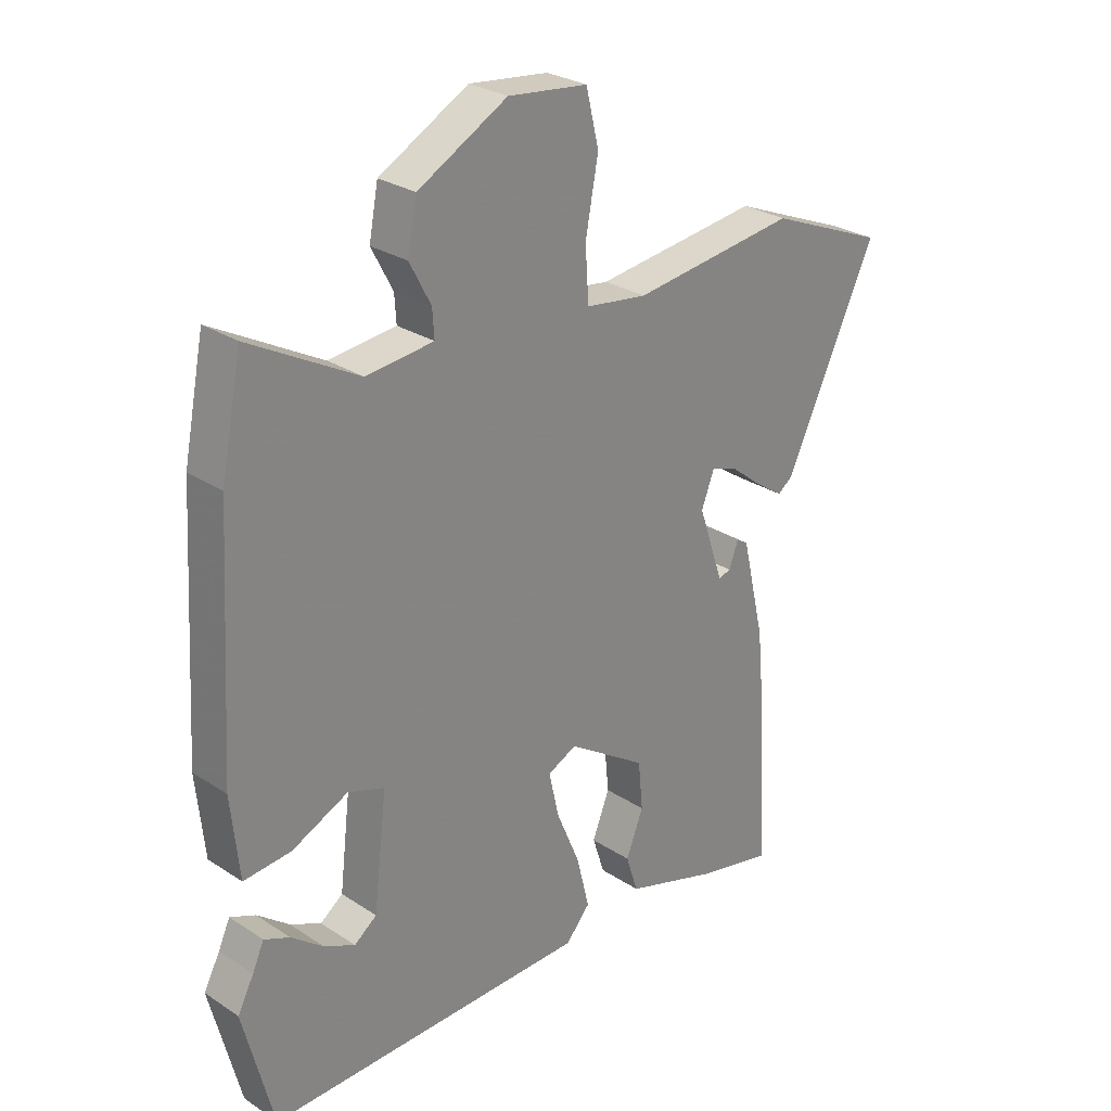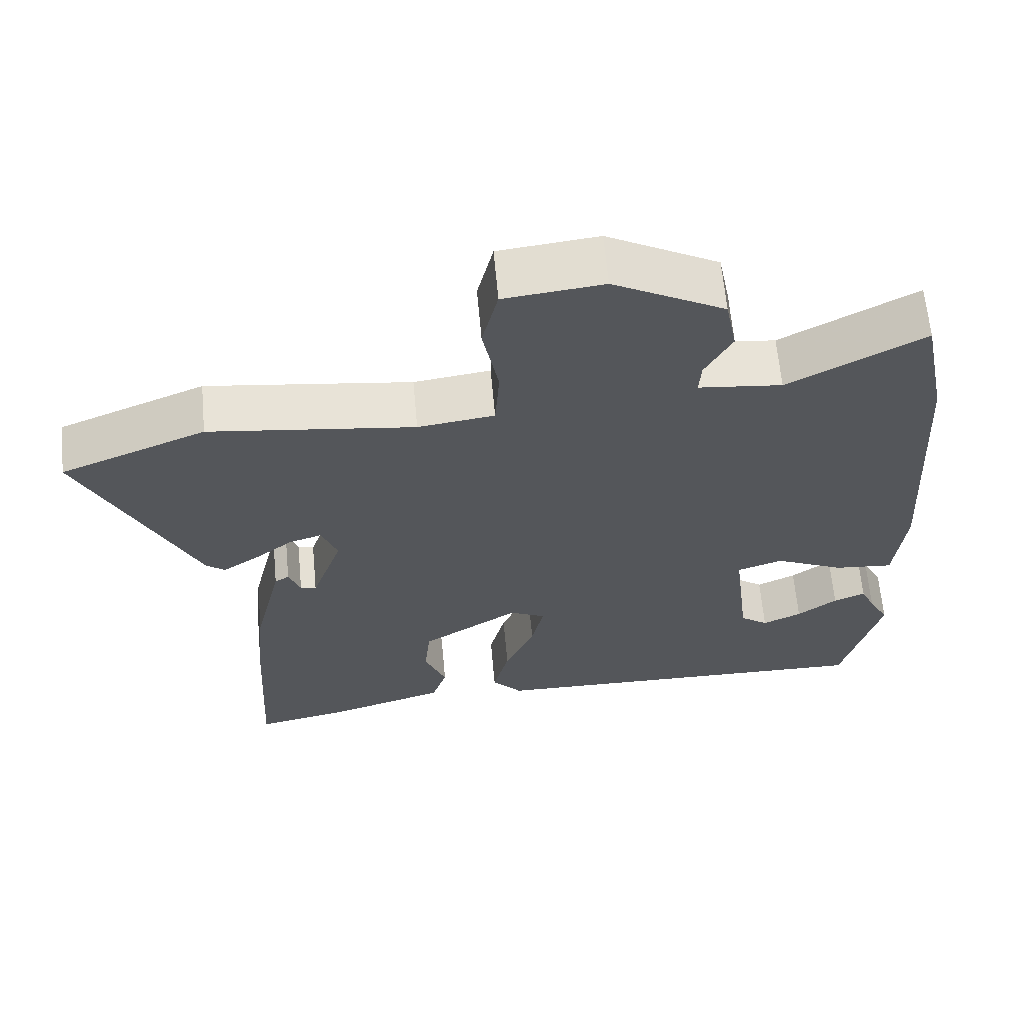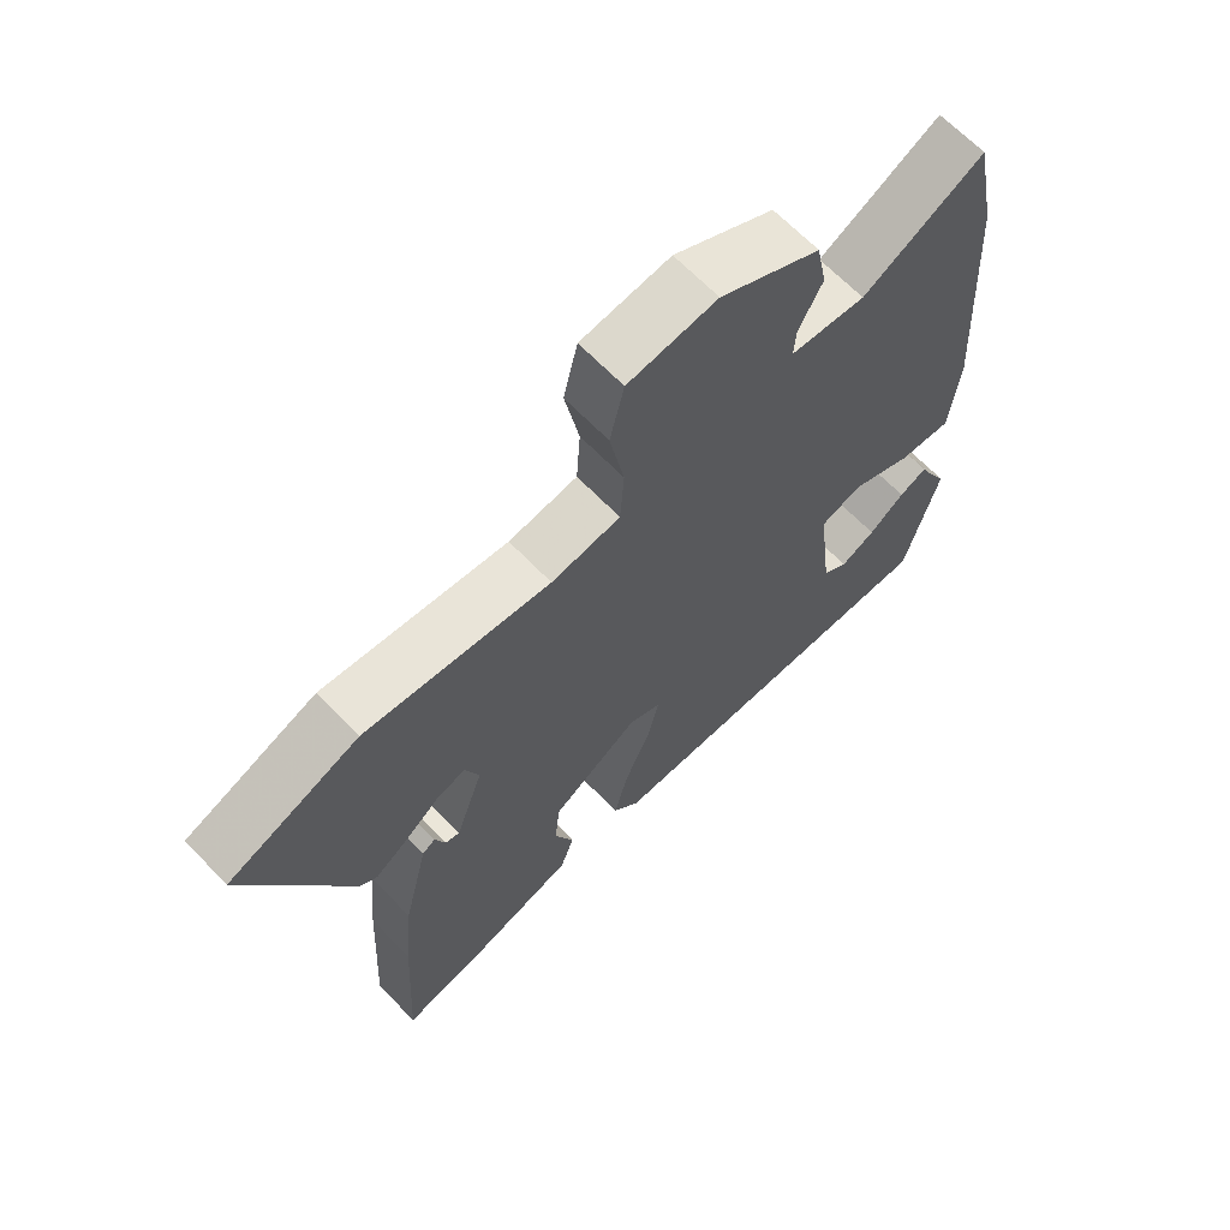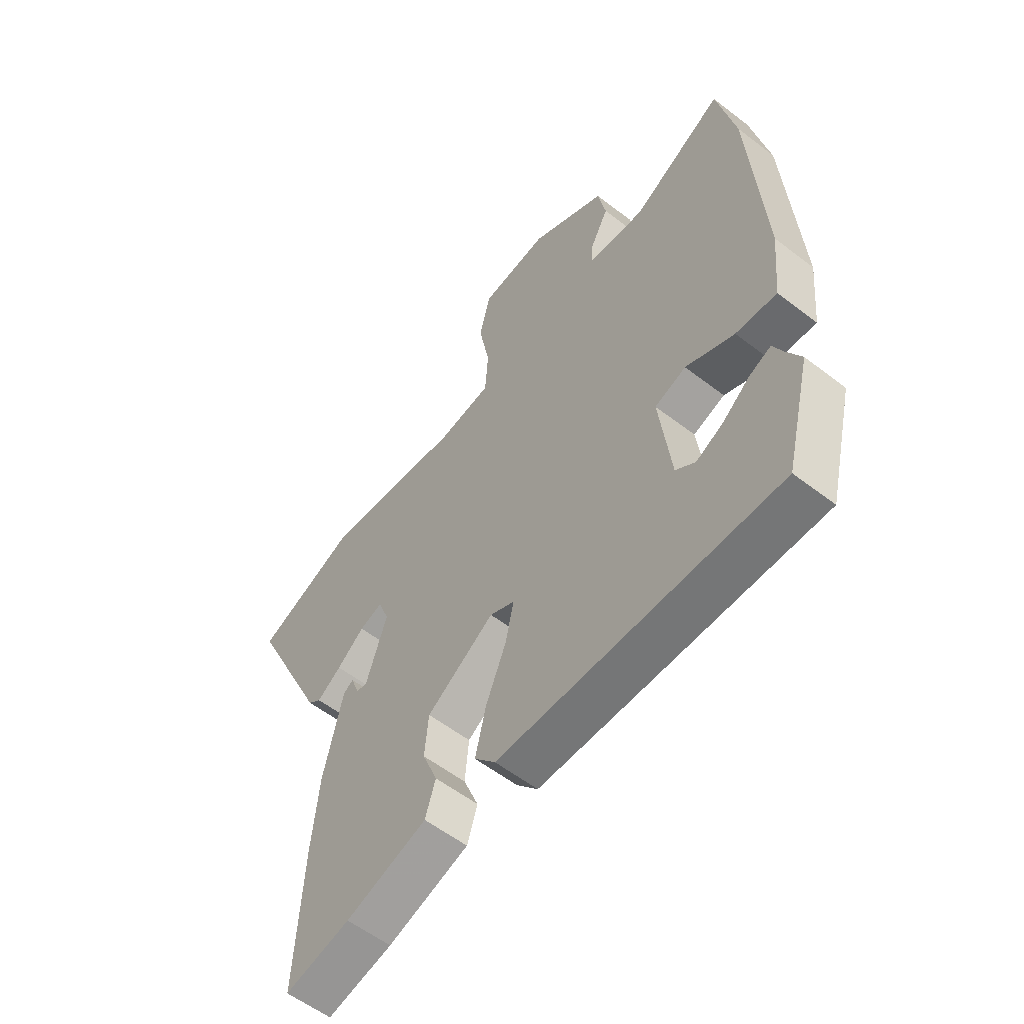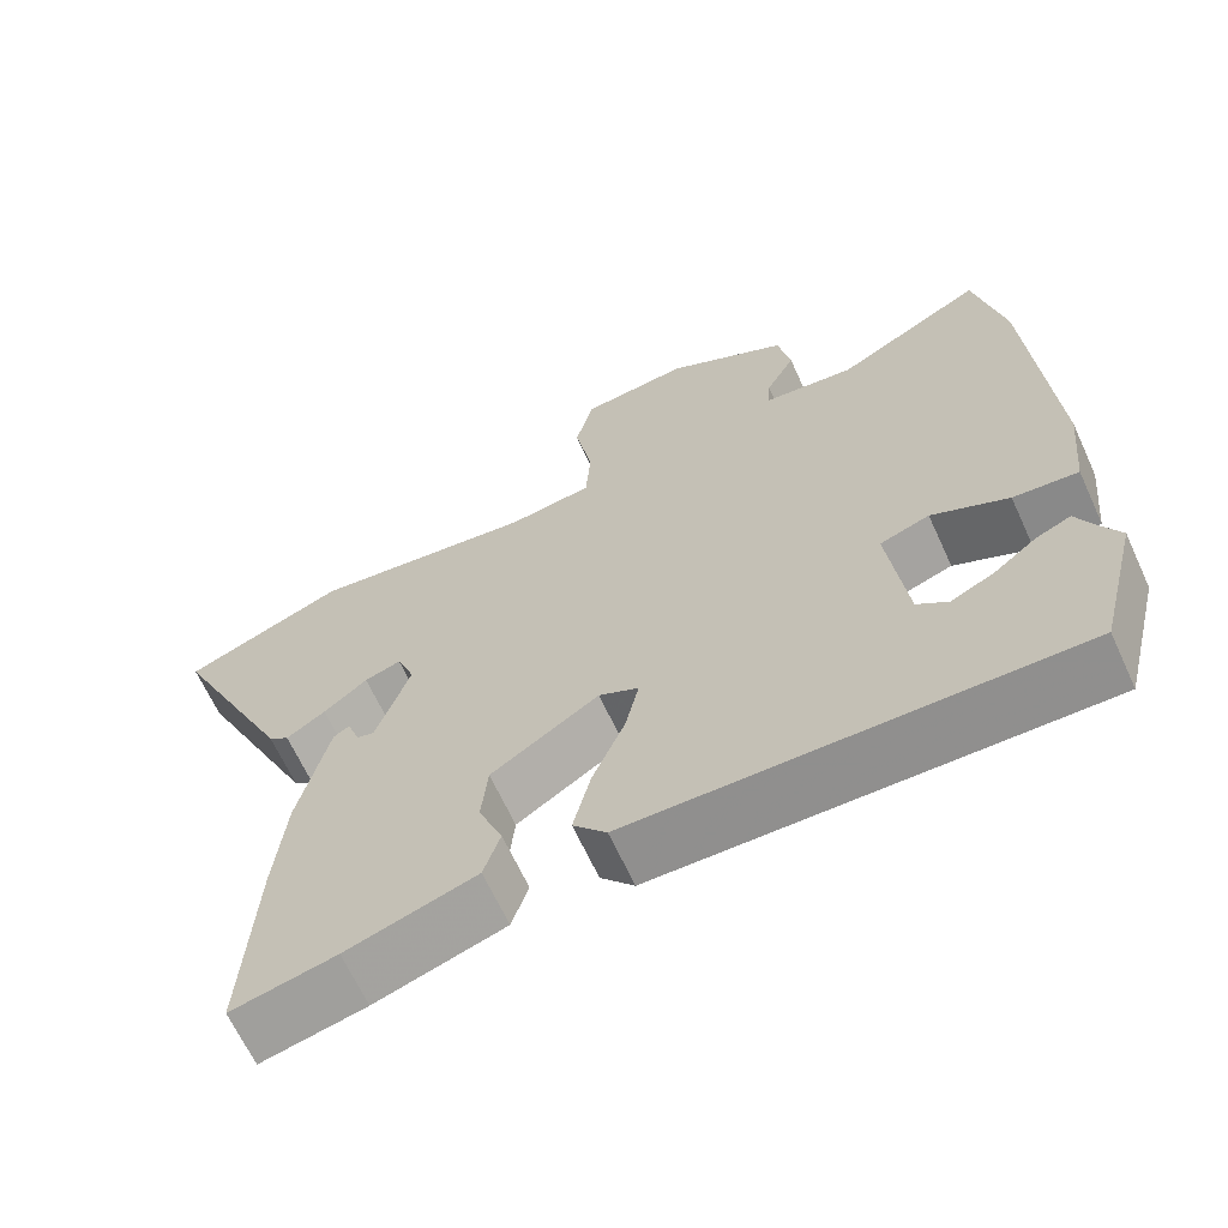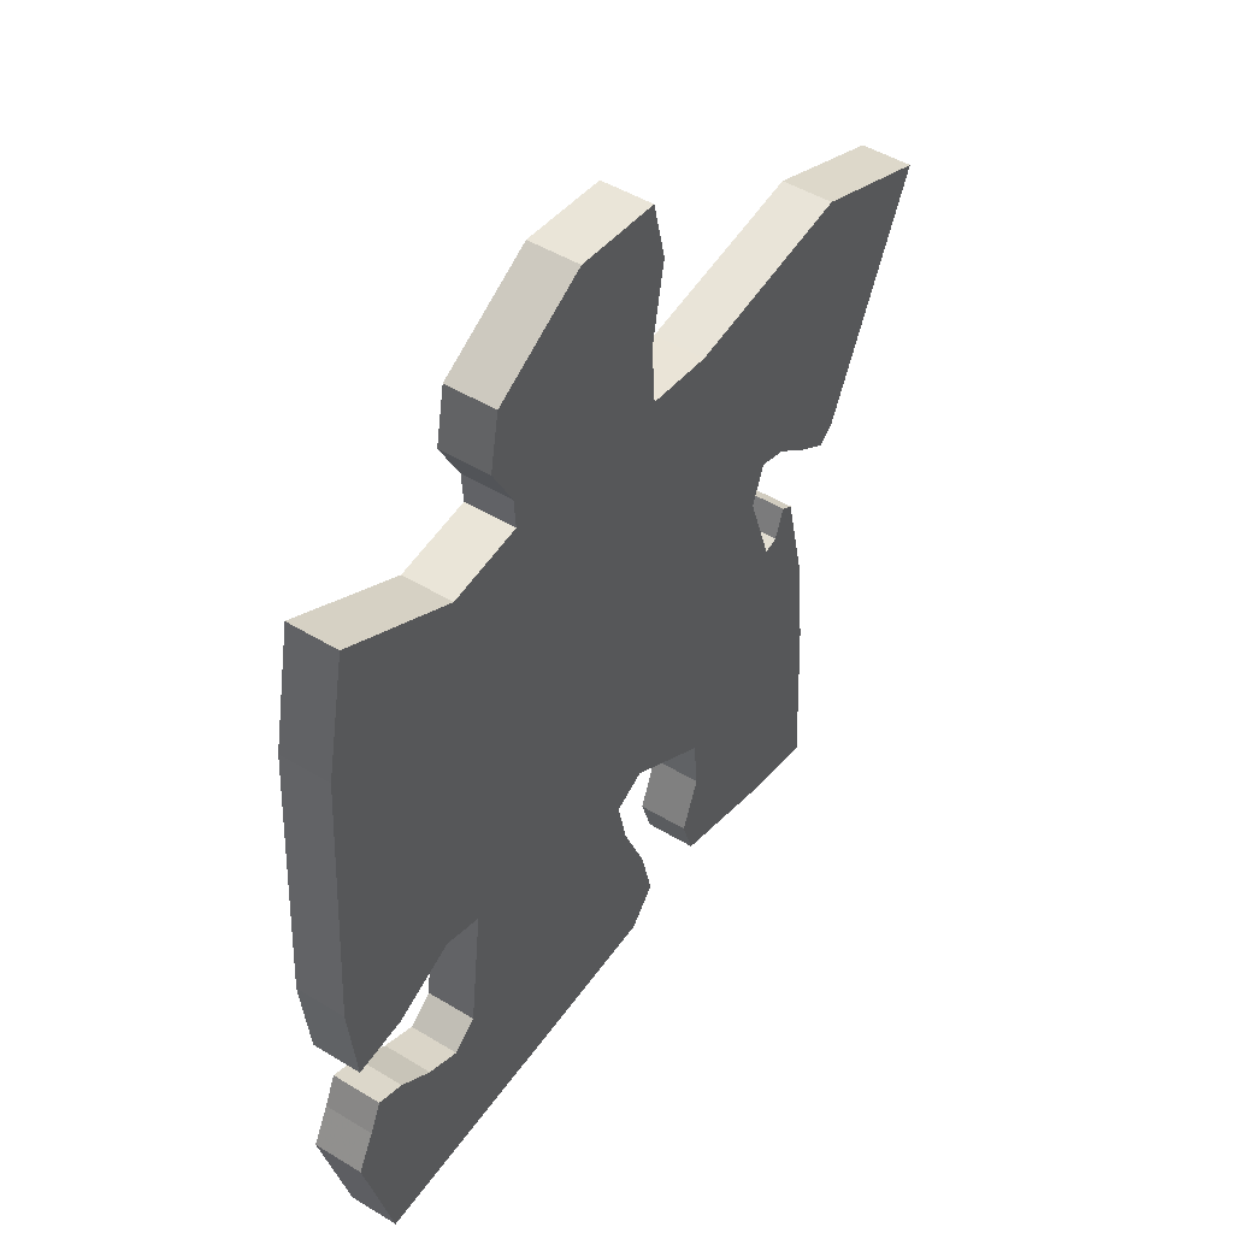
<metadata>
{"format":"obj","ext":"obj","renderer":"f3d","projection":"perspective","resolution":1024,"background":"white","views":[{"elev":27.7,"azim":134.9,"up":"+Z"},{"elev":63.9,"azim":-5.2,"up":"+Z"},{"elev":66.3,"azim":-44.0,"up":"+Z"},{"elev":-57.3,"azim":51.3,"up":"+Z"},{"elev":-65.7,"azim":24.7,"up":"+Z"},{"elev":49.0,"azim":123.9,"up":"+Z"}]}
</metadata>
<code>
v -0.504 0.07 -0.575
v -0.489 0.07 -0.302
v -0.475 0.07 -0.155
v -0.436 0.07 0.012
v -0.416 0.07 0.025
v -0.4 0.07 -0.019
v -0.378 0.07 -0.025
v -0.335 0.07 0.102
v -0.357 0.07 0.16
v -0.403 0.07 0.145
v -0.458 0.07 0.101
v -0.507 0.07 0.068
v -0.533 0.07 0.088
v -0.69 0.07 0.422
v -0.488 0.07 0.505
v -0.204 0.07 0.47
v -0.098 0.07 0.485
v -0.092 0.07 0.576
v -0.114 0.07 0.694
v -0.092 0.07 0.786
v 0.045 0.07 0.802
v 0.199 0.07 0.718
v 0.215 0.07 0.635
v 0.178 0.07 0.565
v 0.175 0.07 0.518
v 0.291 0.07 0.506
v 0.478 0.07 0.609
v 0.514 0.07 0.43
v 0.539 0.07 0.02
v 0.525 0.07 -0.118
v 0.443 0.07 -0.111
v 0.346 0.07 -0.066
v 0.283 0.07 -0.088
v 0.306 0.07 -0.281
v 0.345 0.07 -0.31
v 0.399 0.07 -0.284
v 0.454 0.07 -0.241
v 0.498 0.07 -0.222
v 0.518 0.07 -0.266
v 0.546 0.07 -0.319
v 0.494 0.07 -0.525
v -0.063 0.07 -0.518
v -0.105 0.07 -0.47
v -0.083 0.07 -0.38
v -0.042 0.07 -0.282
v -0.025 0.07 -0.205
v -0.075 0.07 -0.181
v -0.211 0.07 -0.27
v -0.219 0.07 -0.353
v -0.189 0.07 -0.429
v -0.21 0.07 -0.494
v -0.373 0.07 -0.546
v -0.504 0 -0.575
v -0.489 0 -0.302
v -0.475 0 -0.155
v -0.436 0 0.012
v -0.416 0 0.025
v -0.4 0 -0.019
v -0.378 0 -0.025
v -0.335 0 0.102
v -0.357 0 0.16
v -0.403 0 0.145
v -0.458 0 0.101
v -0.507 0 0.068
v -0.533 0 0.088
v -0.69 0 0.422
v -0.488 0 0.505
v -0.204 0 0.47
v -0.098 0 0.485
v -0.092 0 0.576
v -0.114 0 0.694
v -0.092 0 0.786
v 0.045 0 0.802
v 0.199 0 0.718
v 0.215 0 0.635
v 0.178 0 0.565
v 0.175 0 0.518
v 0.291 0 0.506
v 0.478 0 0.609
v 0.514 0 0.43
v 0.539 0 0.02
v 0.525 0 -0.118
v 0.443 0 -0.111
v 0.346 0 -0.066
v 0.283 0 -0.088
v 0.306 0 -0.281
v 0.345 0 -0.31
v 0.399 0 -0.284
v 0.454 0 -0.241
v 0.498 0 -0.222
v 0.518 0 -0.266
v 0.546 0 -0.319
v 0.494 0 -0.525
v -0.063 0 -0.518
v -0.105 0 -0.47
v -0.083 0 -0.38
v -0.042 0 -0.282
v -0.025 0 -0.205
v -0.075 0 -0.181
v -0.211 0 -0.27
v -0.219 0 -0.353
v -0.189 0 -0.429
v -0.21 0 -0.494
v -0.373 0 -0.546
f 2 3 4
f 1 2 4
f 52 1 4
f 51 52 4
f 50 51 4
f 49 50 4
f 48 49 4
f 43 44 45
f 42 43 45
f 41 42 45
f 41 45 46
f 39 40 41
f 38 39 41
f 37 38 41
f 36 37 41
f 35 36 41
f 34 35 41 46
f 33 34 46 47
f 30 31 32
f 29 30 32
f 28 29 32
f 27 28 32
f 26 27 32
f 32 33 47
f 26 32 47
f 25 26 47
f 22 23 24
f 21 22 24
f 20 21 24
f 19 20 24
f 18 19 24
f 24 25 47
f 18 24 47
f 17 18 47
f 14 15 16
f 13 14 16
f 12 13 16
f 11 12 16
f 10 11 16
f 9 10 16 17
f 8 9 17 47
f 4 5 6
f 48 4 6
f 48 6 7
f 7 8 47 48
f 56 55 54
f 56 54 53
f 56 53 104
f 56 104 103
f 56 103 102
f 56 102 101
f 56 101 100
f 97 96 95
f 97 95 94
f 97 94 93
f 98 97 93
f 93 92 91
f 93 91 90
f 93 90 89
f 93 89 88
f 93 88 87
f 98 93 87 86
f 99 98 86 85
f 84 83 82
f 84 82 81
f 84 81 80
f 84 80 79
f 84 79 78
f 99 85 84
f 99 84 78
f 99 78 77
f 76 75 74
f 76 74 73
f 76 73 72
f 76 72 71
f 76 71 70
f 99 77 76
f 99 76 70
f 99 70 69
f 68 67 66
f 68 66 65
f 68 65 64
f 68 64 63
f 68 63 62
f 69 68 62 61
f 99 69 61 60
f 58 57 56
f 58 56 100
f 59 58 100
f 100 99 60 59
f 1 53 54 2
f 2 54 55 3
f 3 55 56 4
f 4 56 57 5
f 5 57 58 6
f 6 58 59 7
f 7 59 60 8
f 8 60 61 9
f 9 61 62 10
f 10 62 63 11
f 11 63 64 12
f 12 64 65 13
f 13 65 66 14
f 14 66 67 15
f 15 67 68 16
f 16 68 69 17
f 17 69 70 18
f 18 70 71 19
f 19 71 72 20
f 20 72 73 21
f 21 73 74 22
f 22 74 75 23
f 23 75 76 24
f 24 76 77 25
f 25 77 78 26
f 26 78 79 27
f 27 79 80 28
f 28 80 81 29
f 29 81 82 30
f 30 82 83 31
f 31 83 84 32
f 32 84 85 33
f 33 85 86 34
f 34 86 87 35
f 35 87 88 36
f 36 88 89 37
f 37 89 90 38
f 38 90 91 39
f 39 91 92 40
f 40 92 93 41
f 41 93 94 42
f 42 94 95 43
f 43 95 96 44
f 44 96 97 45
f 45 97 98 46
f 46 98 99 47
f 47 99 100 48
f 48 100 101 49
f 49 101 102 50
f 50 102 103 51
f 51 103 104 52
f 52 104 53 1

</code>
